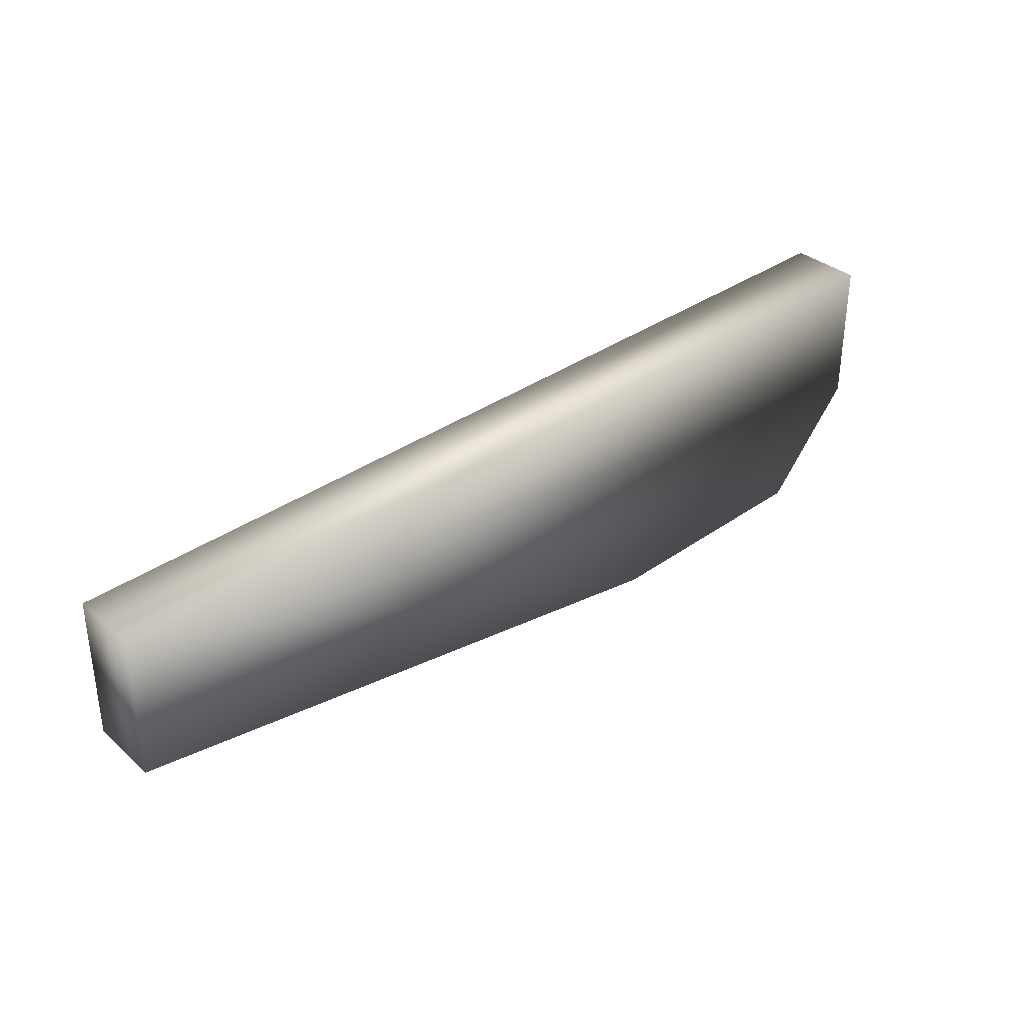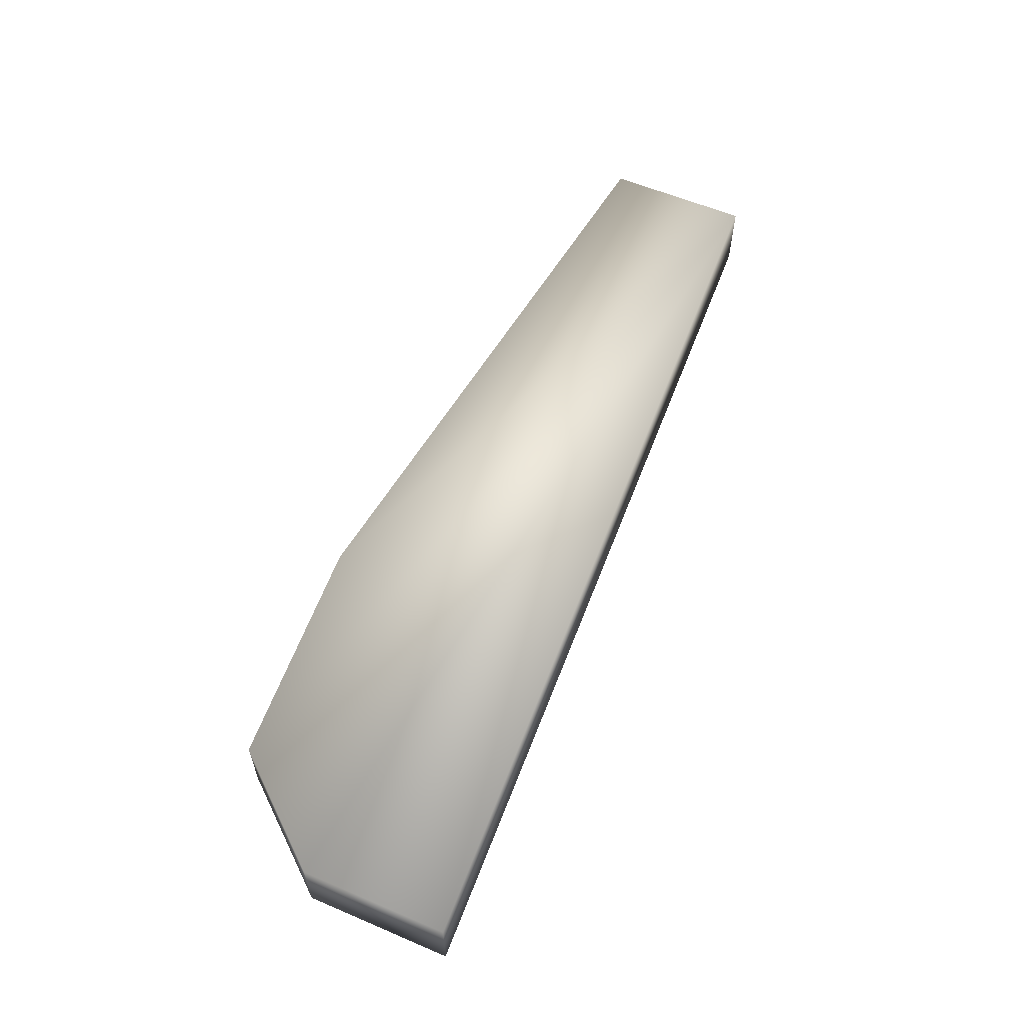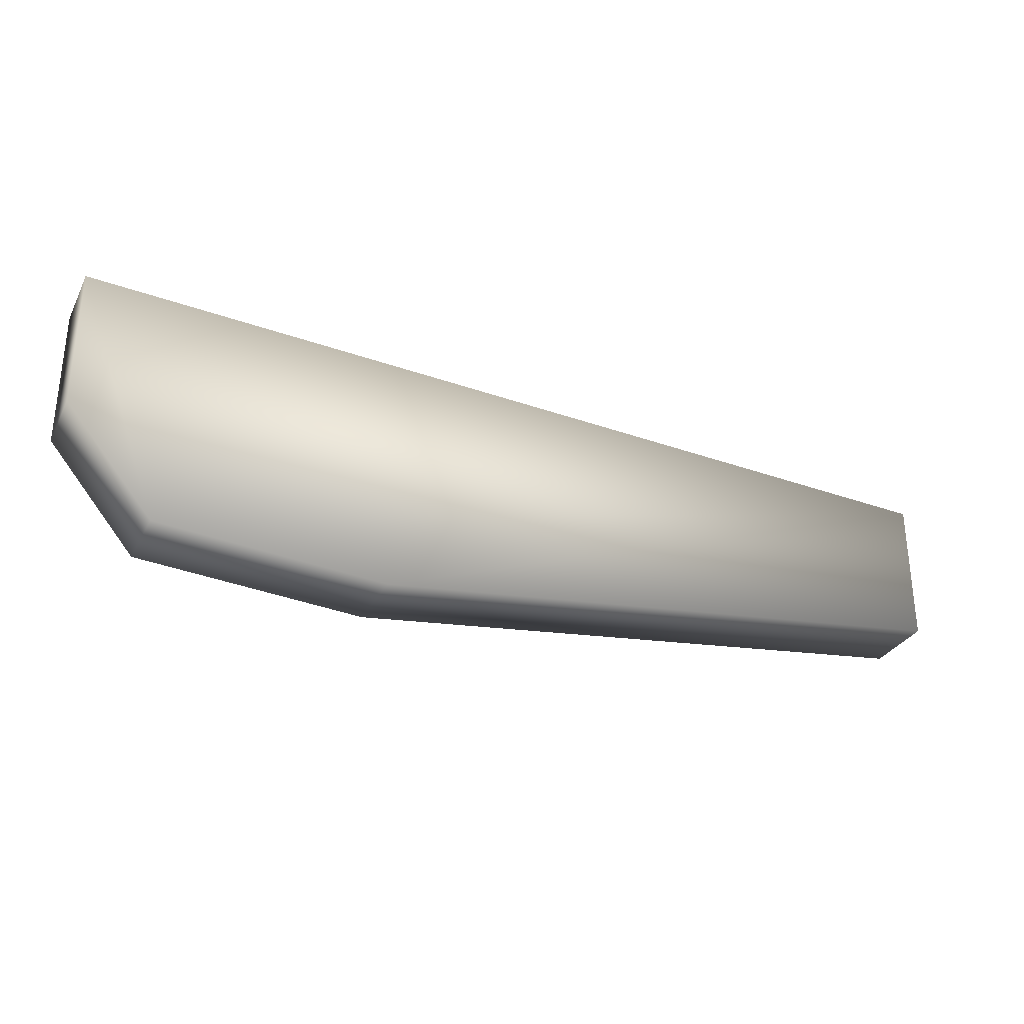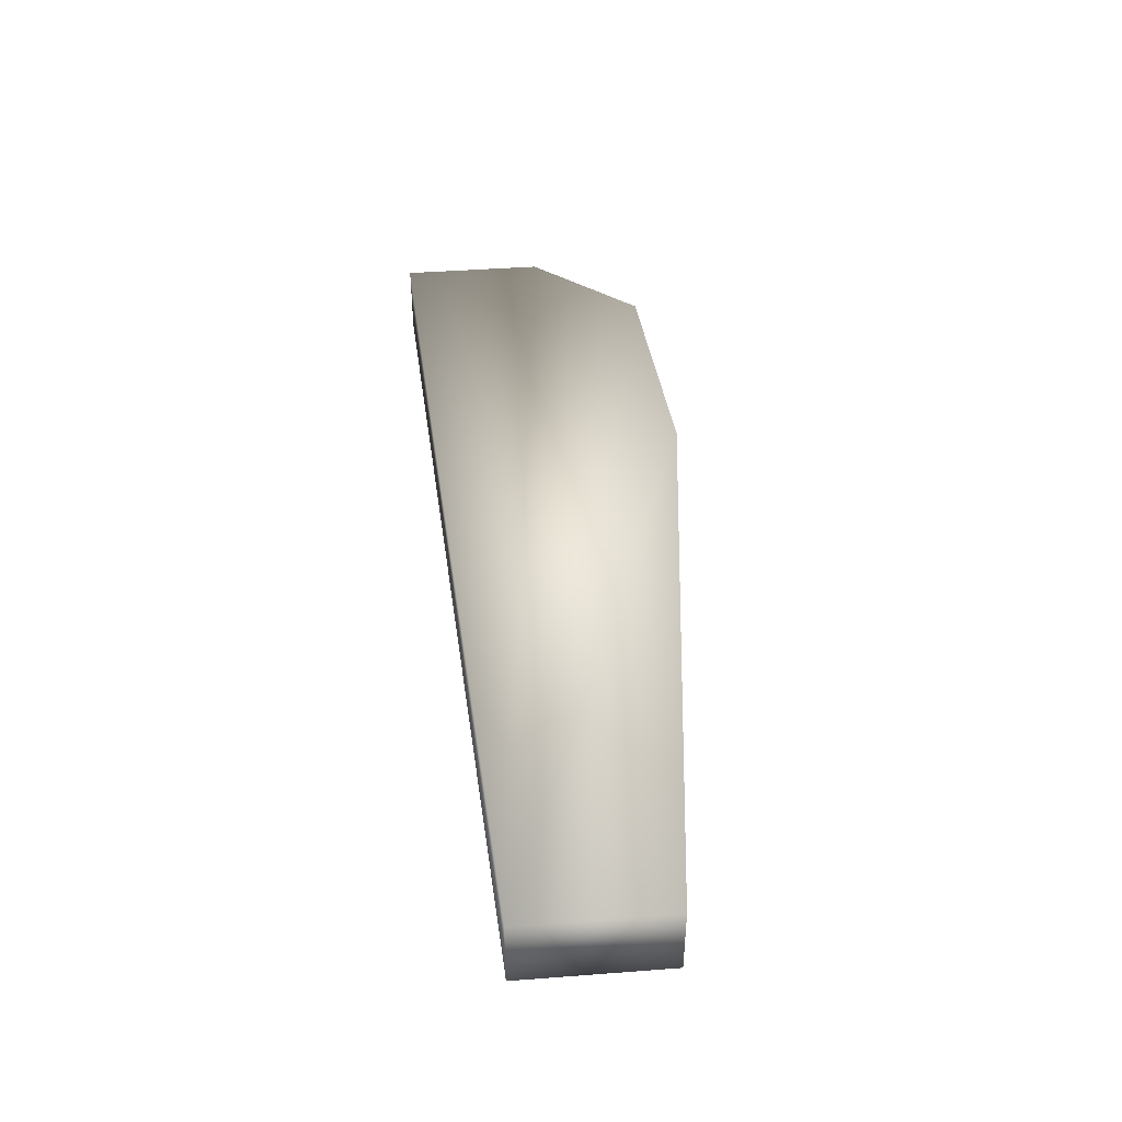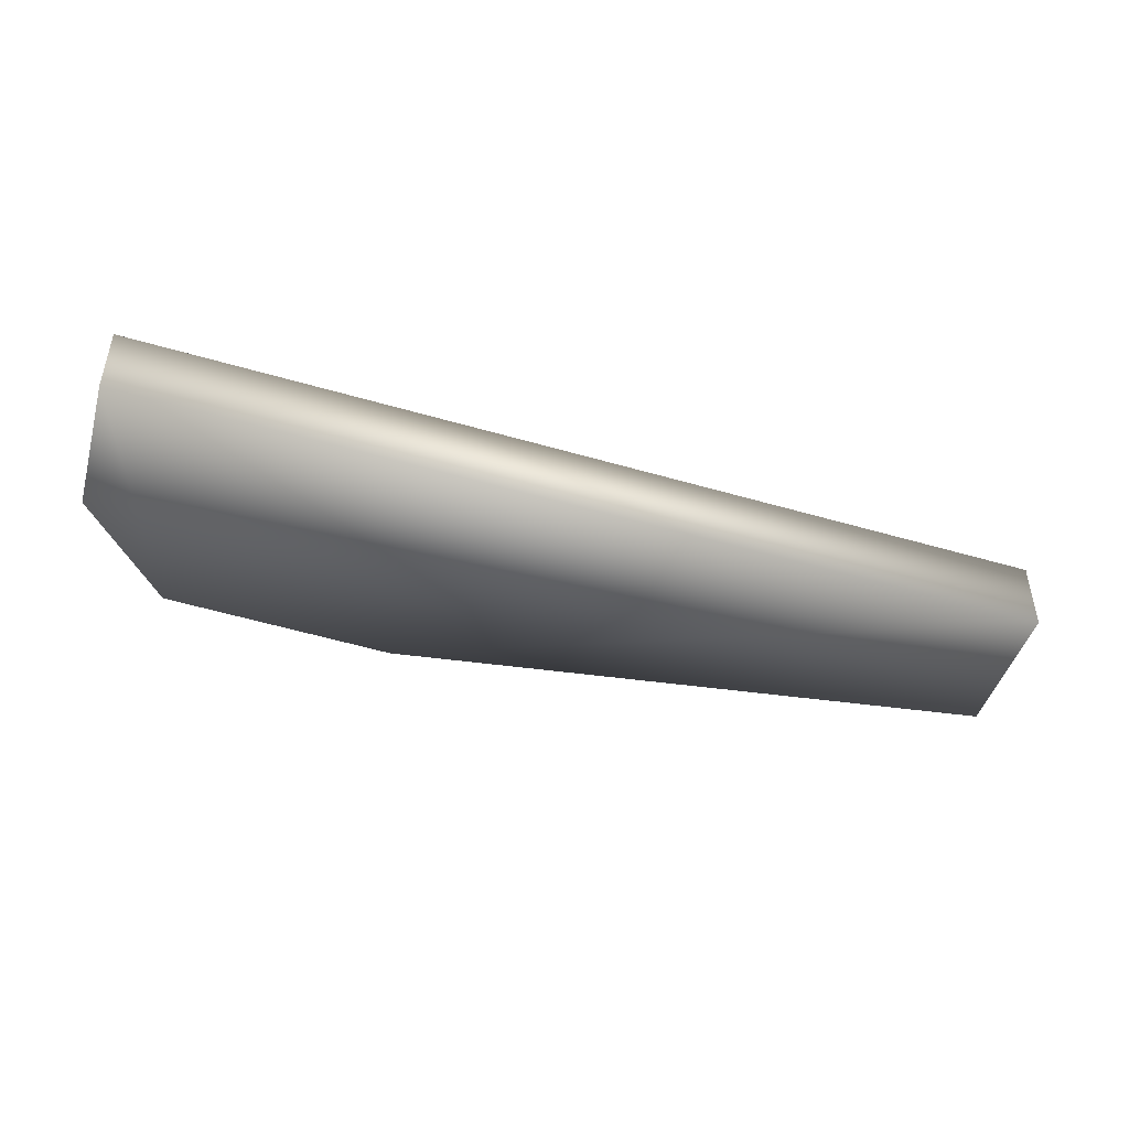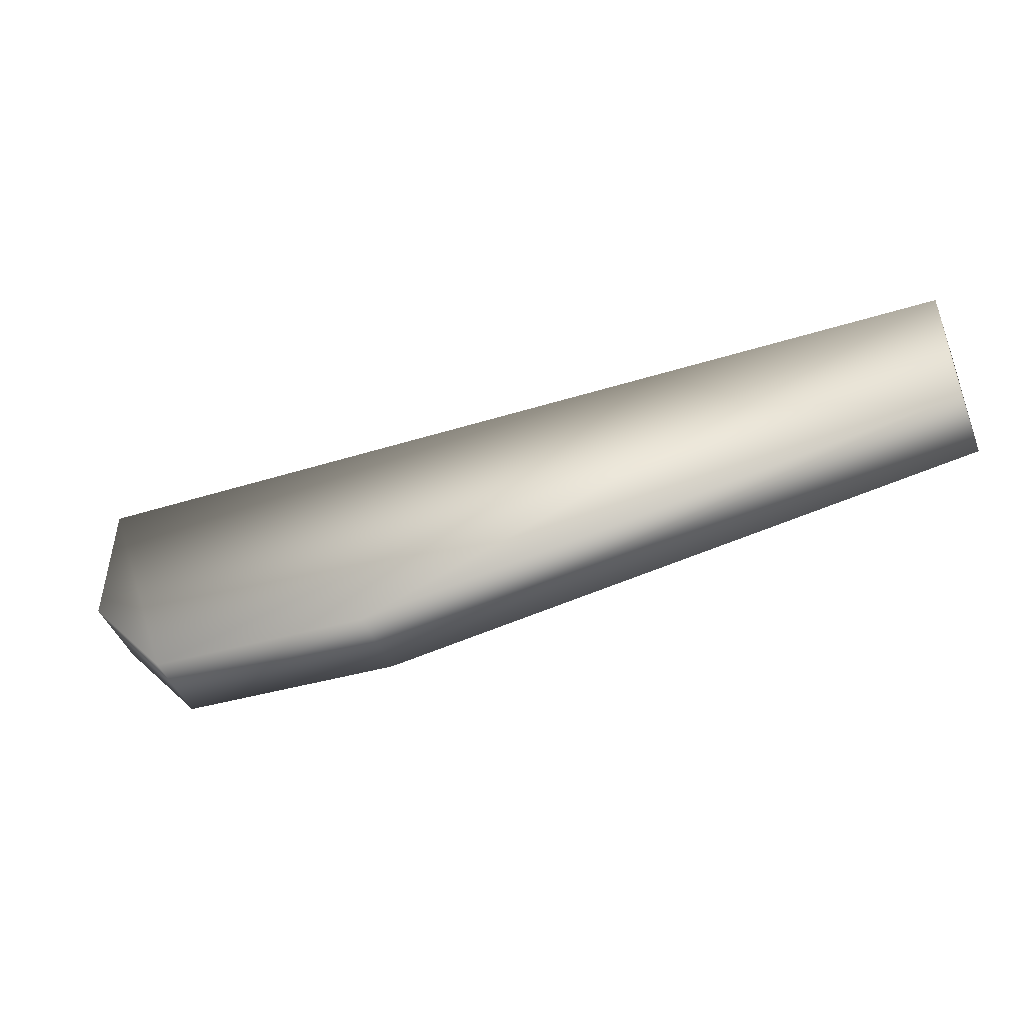
<metadata>
{"format":"obj","ext":"obj","renderer":"f3d","projection":"perspective","resolution":1024,"background":"white","views":[{"elev":33.9,"azim":139.5,"up":"+Z"},{"elev":58.6,"azim":-66.3,"up":"+Y"},{"elev":-30.6,"azim":-23.6,"up":"+Z"},{"elev":42.8,"azim":84.9,"up":"+Y"},{"elev":-45.5,"azim":-16.0,"up":"+Y"},{"elev":-46.8,"azim":21.6,"up":"+Z"}]}
</metadata>
<code>
o cookingKnife.001
v 0.1483 0.01 0.02797
v -0.1017 -0.01 0.04064
v 0.1483 -0.01 0.02797
v -0.1017 0.01 0.04064
v -0.01563 0.01 -0.0315
v 0.1483 -0.01 -0.01167
v -0.01563 -0.01 -0.0315
v 0.1483 0.01 -0.01167
v -0.1017 0.01 0.001678
v -0.07766 0.01 -0.02712
v -0.07766 -0.01 -0.02712
v -0.1017 -0.01 0.001678
f 1 2 3
f 2 1 4
f 5 6 7
f 6 5 8
f 1 9 4
f 9 1 10
f 10 1 5
f 5 1 8
f 11 2 12
f 2 11 3
f 3 11 7
f 3 7 6
f 10 12 9
f 12 10 11
f 10 7 11
f 7 10 5
f 9 2 4
f 2 9 12
f 6 1 3
f 1 6 8

</code>
